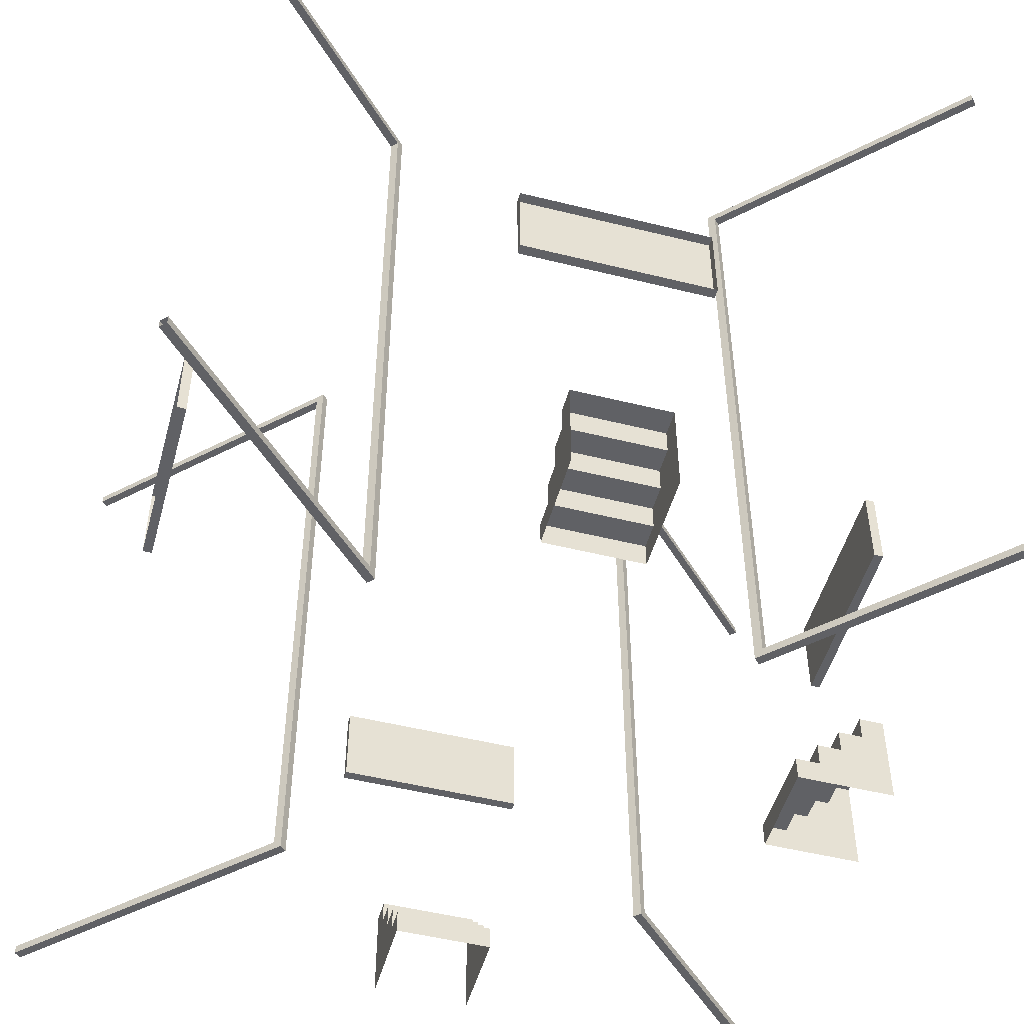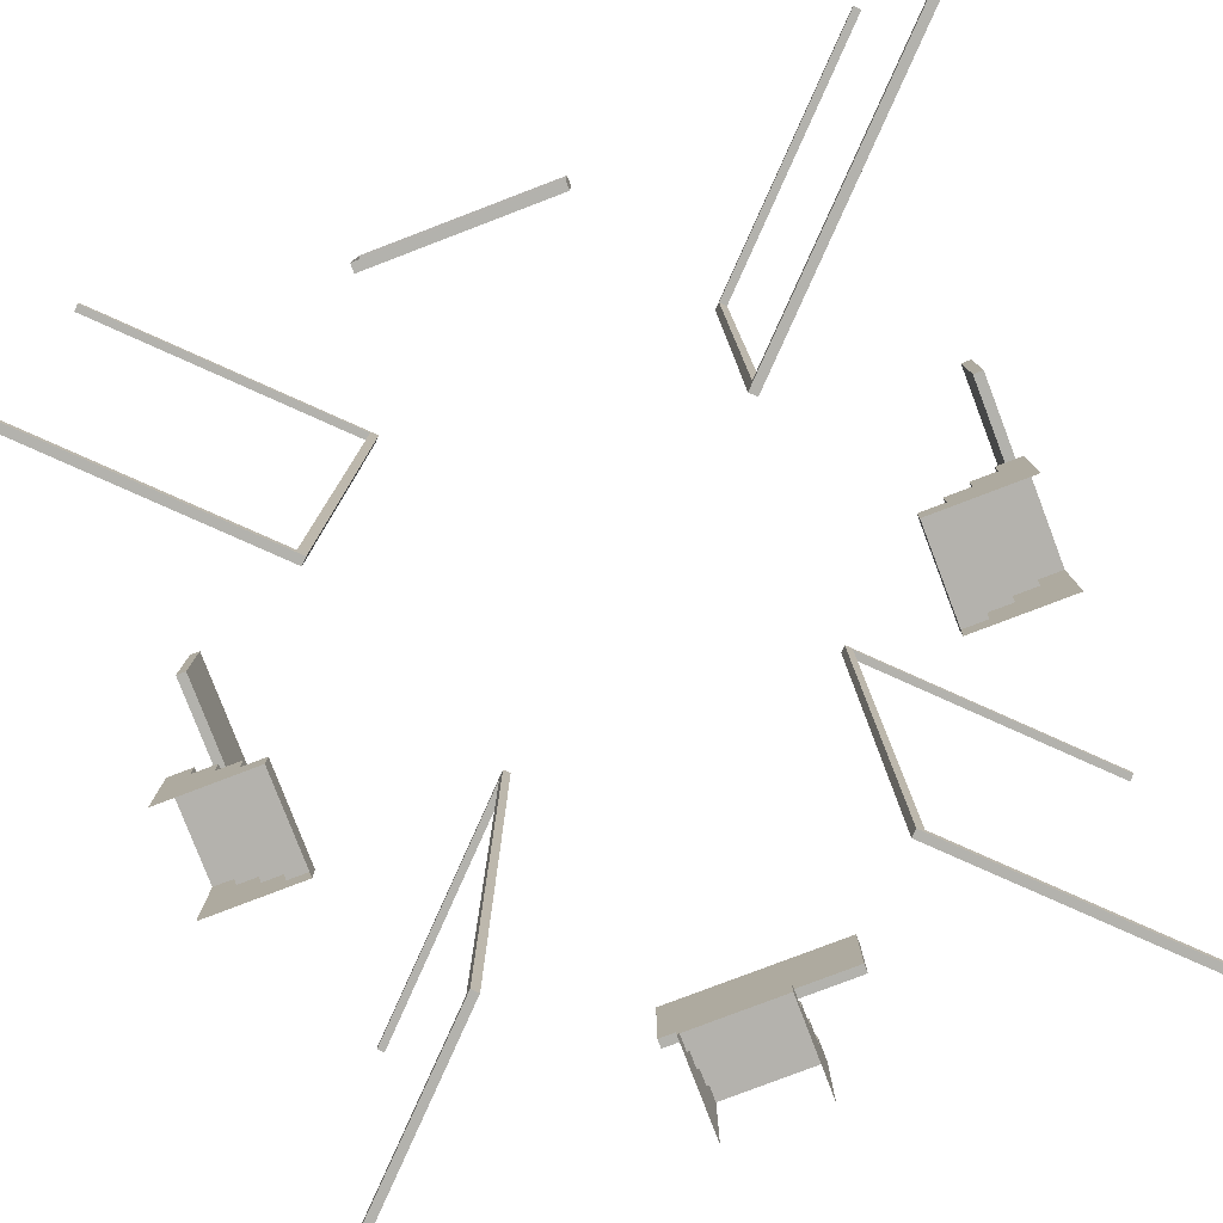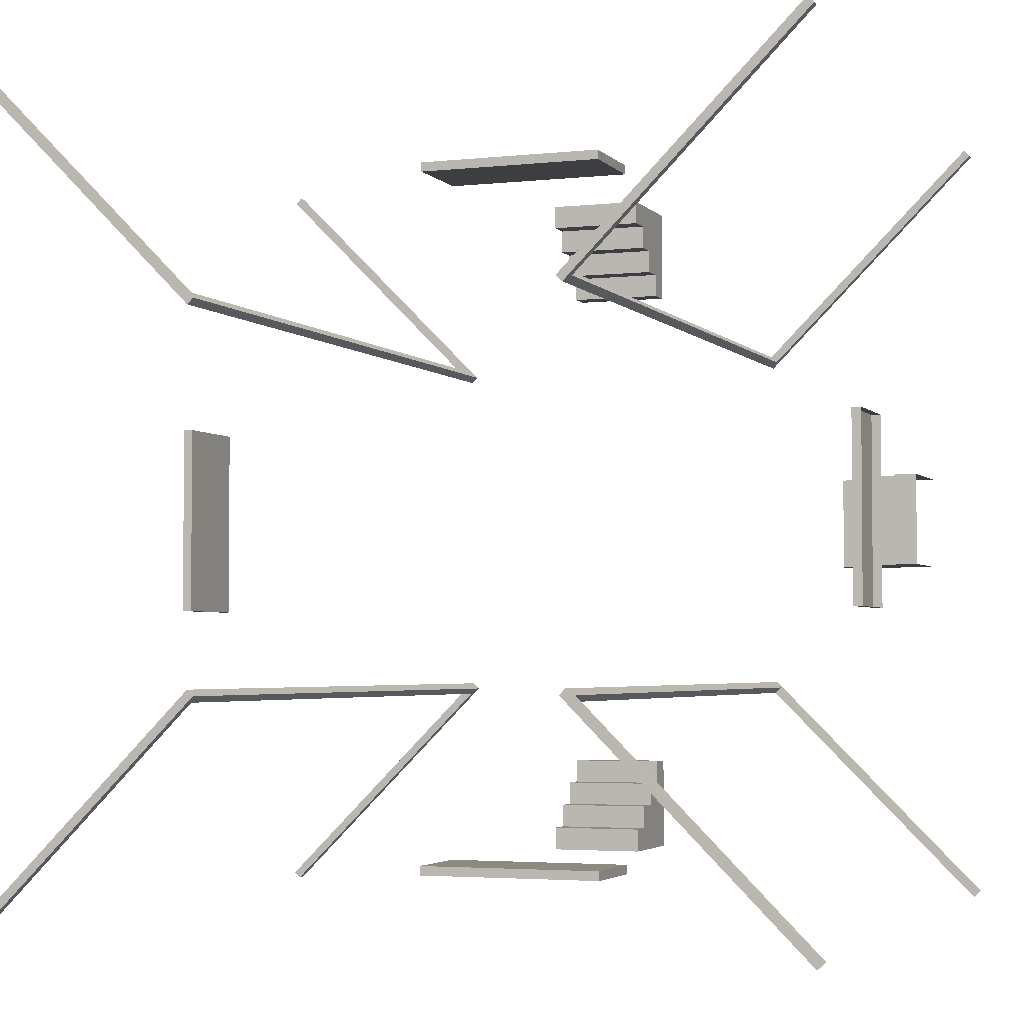
<metadata>
{"format":"obj","ext":"obj","renderer":"f3d","projection":"perspective","resolution":1024,"background":"white","views":[{"elev":-50.0,"azim":164.7,"up":"+Y"},{"elev":-79.4,"azim":110.9,"up":"+Y"},{"elev":-3.3,"azim":-159.5,"up":"+Z"}]}
</metadata>
<code>
g Room23_in
v 47 0.5 -4.5
v 49 0.5 -4
v 47 0.5 -4
v 49 0.5 -4.5
v 47 1 -4
v 49 1 -3.5
v 47 1 -3.5
v 49 1 -4
v 47 1.5 -3.5
v 49 1.5 -3
v 47 1.5 -3
v 49 1.5 -3.5
v 49 1.907e-05 -4.5
v 47 0.5 -4.5
v 47 1.907e-05 -4.5
v 49 0.5 -4.5
v 49 0.5 -4
v 47 1 -4
v 47 0.5 -4
v 49 1 -4
v 49 1 -3.5
v 47 1.5 -3.5
v 47 1 -3.5
v 49 1.5 -3.5
v 49 1.5 -3
v 47 2 -3
v 47 1.5 -3
v 49 2 -3
v 49 0.5 -15.5
v 47 0.5 -16
v 49 0.5 -16
v 47 0.5 -15.5
v 49 1 -16
v 47 1 -16.5
v 49 1 -16.5
v 47 1 -16
v 49 1.5 -16.5
v 47 1.5 -17
v 49 1.5 -17
v 47 1.5 -16.5
v 47 1.907e-05 -15.5
v 49 0.5 -15.5
v 49 1.907e-05 -15.5
v 47 0.5 -15.5
v 47 0.5 -16
v 49 1 -16
v 49 0.5 -16
v 47 1 -16
v 47 1 -16.5
v 49 1.5 -16.5
v 49 1 -16.5
v 47 1.5 -16.5
v 47 1.5 -17
v 49 2 -17
v 49 1.5 -17
v 47 2 -17
v 42.5 0.5 -11
v 42 0.5 -9
v 42 0.5 -11
v 42.5 0.5 -9
v 42 1 -11
v 41.5 1 -9
v 41.5 1 -11
v 42 1 -9
v 41.5 1.5 -11
v 41 1.5 -9
v 41 1.5 -11
v 41.5 1.5 -9
v 42.5 1.907e-05 -9
v 42.5 0.5 -11
v 42.5 1.907e-05 -11
v 42.5 0.5 -9
v 42 0.5 -9
v 42 1 -11
v 42 0.5 -11
v 42 1 -9
v 41.5 1 -9
v 41.5 1.5 -11
v 41.5 1 -11
v 41.5 1.5 -9
v 41 1.5 -9
v 41 2 -11
v 41 1.5 -11
v 41 2 -9
v 55.63 6.045 -12.05
v 55.43 6.045 -8.047
v 55.63 6.045 -8.047
v 55.43 6.045 -12.05
v 55.63 6.045 -8.047
v 55.43 7.875 -8.047
v 55.63 7.875 -8.047
v 55.43 6.045 -8.047
v 55.63 7.875 -8.047
v 55.43 7.875 -12.05
v 55.63 7.875 -12.05
v 55.43 7.875 -8.047
v 55.63 7.875 -12.05
v 55.43 6.045 -12.05
v 55.63 6.045 -12.05
v 55.43 7.875 -12.05
v 55.43 7.875 -8.047
v 55.43 6.045 -12.05
v 55.43 7.875 -12.05
v 55.43 6.801 -8.811
v 55.43 6.245 -8.811
v 55.43 6.246 -8.261
v 55.43 6.045 -8.047
v 55.43 6.801 -8.258
v 40.4 6.045 -8.047
v 40.6 6.045 -12.05
v 40.4 6.045 -12.05
v 40.6 6.045 -8.047
v 40.4 6.045 -12.05
v 40.6 7.875 -12.05
v 40.4 7.875 -12.05
v 40.6 6.045 -12.05
v 40.4 7.875 -12.05
v 40.6 7.875 -8.047
v 40.4 7.875 -8.047
v 40.6 7.875 -12.05
v 40.4 7.875 -8.047
v 40.6 6.045 -8.047
v 40.4 6.045 -8.047
v 40.6 7.875 -8.047
v 40.6 7.875 -12.05
v 40.6 6.045 -8.047
v 40.6 7.875 -8.047
v 40.6 6.801 -11.28
v 40.6 6.245 -11.28
v 40.6 6.246 -11.83
v 40.6 6.045 -12.05
v 40.6 6.801 -11.84
v 45.96 6.045 -17.68
v 49.96 6.045 -17.48
v 49.96 6.045 -17.68
v 45.96 6.045 -17.48
v 49.96 6.045 -17.68
v 49.96 7.875 -17.48
v 49.96 7.875 -17.68
v 49.96 6.045 -17.48
v 49.96 7.875 -17.68
v 45.96 7.875 -17.48
v 45.96 7.875 -17.68
v 49.96 7.875 -17.48
v 45.96 6.045 -17.68
v 45.96 7.875 -17.48
v 45.96 6.045 -17.48
v 45.96 7.875 -17.68
v 49.96 7.875 -17.48
v 45.96 6.045 -17.48
v 45.96 7.875 -17.48
v 49.2 6.801 -17.48
v 49.2 6.245 -17.48
v 49.75 6.246 -17.48
v 49.96 6.045 -17.48
v 49.75 6.801 -17.48
v 45.96 6.045 -2.444
v 49.96 6.045 -2.644
v 45.96 6.045 -2.644
v 49.96 6.045 -2.444
v 45.96 6.045 -2.444
v 45.96 7.875 -2.644
v 45.96 7.875 -2.444
v 45.96 6.045 -2.644
v 45.96 7.875 -2.444
v 49.96 7.875 -2.644
v 49.96 7.875 -2.444
v 45.96 7.875 -2.644
v 49.96 7.875 -2.444
v 49.96 6.045 -2.644
v 49.96 6.045 -2.444
v 49.96 7.875 -2.644
v 45.96 7.875 -2.644
v 49.96 6.045 -2.644
v 49.96 7.875 -2.644
v 46.73 6.801 -2.644
v 46.73 6.245 -2.644
v 46.18 6.246 -2.644
v 45.96 6.045 -2.644
v 46.17 6.801 -2.644
v 51.72 0.03964 -6.222
v 54.1 0.2164 -3.846
v 54.1 0.03964 -3.846
v 51.85 0.2164 -6.097
v 56.41 0.2164 -1.533
v 56.41 0.03964 -1.533
v 51.85 0.2164 -6.097
v 54.22 0.2164 -3.971
v 54.1 0.2164 -3.846
v 51.97 0.2164 -6.222
v 56.54 0.2164 -1.658
v 56.41 0.2164 -1.533
v 51.97 0.2164 -6.222
v 54.22 0.03964 -3.971
v 54.22 0.2164 -3.971
v 51.85 0.03964 -6.347
v 56.54 0.03964 -1.658
v 56.54 0.2164 -1.658
v 51.85 0.03964 -6.347
v 54.1 0.03964 -3.846
v 54.22 0.03964 -3.971
v 51.72 0.03964 -6.222
v 56.41 0.03964 -1.533
v 56.54 0.03964 -1.658
v 56.41 14.98 -1.533
v 54.1 14.8 -3.846
v 54.1 14.98 -3.846
v 56.41 14.8 -1.533
v 51.85 14.8 -6.097
v 51.72 14.98 -6.222
v 56.41 14.8 -1.533
v 54.22 14.8 -3.971
v 54.1 14.8 -3.846
v 56.54 14.8 -1.658
v 51.97 14.8 -6.222
v 51.85 14.8 -6.097
v 56.54 14.8 -1.658
v 54.22 14.98 -3.971
v 54.22 14.8 -3.971
v 56.54 14.98 -1.658
v 51.85 14.98 -6.347
v 51.97 14.8 -6.222
v 56.54 14.98 -1.658
v 54.1 14.98 -3.846
v 54.22 14.98 -3.971
v 56.41 14.98 -1.533
v 51.72 14.98 -6.222
v 51.85 14.98 -6.347
v 51.72 14.98 -6.222
v 51.85 0.2164 -6.097
v 51.72 0.03964 -6.222
v 51.85 14.8 -6.097
v 51.85 14.8 -6.097
v 51.97 0.2164 -6.222
v 51.85 0.2164 -6.097
v 51.97 14.8 -6.222
v 51.97 14.8 -6.222
v 51.85 0.03964 -6.347
v 51.97 0.2164 -6.222
v 51.85 14.98 -6.347
v 51.85 14.98 -6.347
v 51.72 0.03964 -6.222
v 51.85 0.03964 -6.347
v 51.72 14.98 -6.222
v 51.79 0.03964 -13.69
v 54.17 0.2164 -16.06
v 54.17 0.03964 -16.06
v 51.92 0.2164 -13.81
v 56.48 0.2164 -18.38
v 56.48 0.03964 -18.38
v 51.92 0.2164 -13.81
v 54.04 0.2164 -16.19
v 54.17 0.2164 -16.06
v 51.79 0.2164 -13.94
v 56.36 0.2164 -18.5
v 56.48 0.2164 -18.38
v 51.79 0.2164 -13.94
v 54.04 0.03964 -16.19
v 54.04 0.2164 -16.19
v 51.67 0.03964 -13.81
v 56.36 0.03964 -18.5
v 56.36 0.2164 -18.5
v 51.67 0.03964 -13.81
v 54.17 0.03964 -16.06
v 54.04 0.03964 -16.19
v 51.79 0.03964 -13.69
v 56.48 0.03964 -18.38
v 56.36 0.03964 -18.5
v 56.48 14.98 -18.38
v 54.17 14.8 -16.06
v 54.17 14.98 -16.06
v 56.48 14.8 -18.38
v 51.92 14.8 -13.81
v 51.79 14.98 -13.69
v 56.48 14.8 -18.38
v 54.04 14.8 -16.19
v 54.17 14.8 -16.06
v 56.36 14.8 -18.5
v 51.79 14.8 -13.94
v 51.92 14.8 -13.81
v 56.36 14.8 -18.5
v 54.04 14.98 -16.19
v 54.04 14.8 -16.19
v 56.36 14.98 -18.5
v 51.67 14.98 -13.81
v 51.79 14.8 -13.94
v 56.36 14.98 -18.5
v 54.17 14.98 -16.06
v 54.04 14.98 -16.19
v 56.48 14.98 -18.38
v 51.79 14.98 -13.69
v 51.67 14.98 -13.81
v 51.79 14.98 -13.69
v 51.92 0.2164 -13.81
v 51.79 0.03964 -13.69
v 51.92 14.8 -13.81
v 51.92 14.8 -13.81
v 51.79 0.2164 -13.94
v 51.92 0.2164 -13.81
v 51.79 14.8 -13.94
v 51.79 14.8 -13.94
v 51.67 0.03964 -13.81
v 51.79 0.2164 -13.94
v 51.67 14.98 -13.81
v 51.67 14.98 -13.81
v 51.79 0.03964 -13.69
v 51.67 0.03964 -13.81
v 51.79 14.98 -13.69
v 44.33 0.03964 -13.76
v 41.95 0.2164 -16.13
v 41.95 0.03964 -16.13
v 44.21 0.2164 -13.88
v 39.64 0.2164 -18.45
v 39.64 0.03964 -18.45
v 44.21 0.2164 -13.88
v 41.83 0.2164 -16.01
v 41.95 0.2164 -16.13
v 44.08 0.2164 -13.76
v 39.52 0.2164 -18.32
v 39.64 0.2164 -18.45
v 44.08 0.2164 -13.76
v 41.83 0.03964 -16.01
v 41.83 0.2164 -16.01
v 44.21 0.03964 -13.63
v 39.52 0.03964 -18.32
v 39.52 0.2164 -18.32
v 44.21 0.03964 -13.63
v 41.95 0.03964 -16.13
v 41.83 0.03964 -16.01
v 44.33 0.03964 -13.76
v 39.64 0.03964 -18.45
v 39.52 0.03964 -18.32
v 39.64 14.98 -18.45
v 41.95 14.8 -16.13
v 41.95 14.98 -16.13
v 39.64 14.8 -18.45
v 44.21 14.8 -13.88
v 44.33 14.98 -13.76
v 39.64 14.8 -18.45
v 41.83 14.8 -16.01
v 41.95 14.8 -16.13
v 39.52 14.8 -18.32
v 44.08 14.8 -13.76
v 44.21 14.8 -13.88
v 39.52 14.8 -18.32
v 41.83 14.98 -16.01
v 41.83 14.8 -16.01
v 39.52 14.98 -18.32
v 44.21 14.98 -13.63
v 44.08 14.8 -13.76
v 39.52 14.98 -18.32
v 41.95 14.98 -16.13
v 41.83 14.98 -16.01
v 39.64 14.98 -18.45
v 44.33 14.98 -13.76
v 44.21 14.98 -13.63
v 44.33 14.98 -13.76
v 44.21 0.2164 -13.88
v 44.33 0.03964 -13.76
v 44.21 14.8 -13.88
v 44.21 14.8 -13.88
v 44.08 0.2164 -13.76
v 44.21 0.2164 -13.88
v 44.08 14.8 -13.76
v 44.08 14.8 -13.76
v 44.21 0.03964 -13.63
v 44.08 0.2164 -13.76
v 44.21 14.98 -13.63
v 44.21 14.98 -13.63
v 44.33 0.03964 -13.76
v 44.21 0.03964 -13.63
v 44.33 14.98 -13.76
v 44.26 0.03964 -6.295
v 41.88 0.2164 -3.919
v 41.88 0.03964 -3.919
v 44.13 0.2164 -6.17
v 39.57 0.2164 -1.605
v 39.57 0.03964 -1.605
v 44.13 0.2164 -6.17
v 42.01 0.2164 -3.794
v 41.88 0.2164 -3.919
v 44.26 0.2164 -6.045
v 39.69 0.2164 -1.48
v 39.57 0.2164 -1.605
v 44.26 0.2164 -6.045
v 42.01 0.03964 -3.794
v 42.01 0.2164 -3.794
v 44.38 0.03964 -6.17
v 39.69 0.03964 -1.48
v 39.69 0.2164 -1.48
v 44.38 0.03964 -6.17
v 41.88 0.03964 -3.919
v 42.01 0.03964 -3.794
v 44.26 0.03964 -6.295
v 39.57 0.03964 -1.605
v 39.69 0.03964 -1.48
v 39.57 14.98 -1.605
v 41.88 14.8 -3.919
v 41.88 14.98 -3.919
v 39.57 14.8 -1.605
v 44.13 14.8 -6.17
v 44.26 14.98 -6.295
v 39.57 14.8 -1.605
v 42.01 14.8 -3.794
v 41.88 14.8 -3.919
v 39.69 14.8 -1.48
v 44.26 14.8 -6.045
v 44.13 14.8 -6.17
v 39.69 14.8 -1.48
v 42.01 14.98 -3.794
v 42.01 14.8 -3.794
v 39.69 14.98 -1.48
v 44.38 14.98 -6.17
v 44.26 14.8 -6.045
v 39.69 14.98 -1.48
v 41.88 14.98 -3.919
v 42.01 14.98 -3.794
v 39.57 14.98 -1.605
v 44.26 14.98 -6.295
v 44.38 14.98 -6.17
v 44.26 14.98 -6.295
v 44.13 0.2164 -6.17
v 44.26 0.03964 -6.295
v 44.13 14.8 -6.17
v 44.13 14.8 -6.17
v 44.26 0.2164 -6.045
v 44.13 0.2164 -6.17
v 44.26 14.8 -6.045
v 44.26 14.8 -6.045
v 44.38 0.03964 -6.17
v 44.26 0.2164 -6.045
v 44.38 14.98 -6.17
v 44.38 14.98 -6.17
v 44.26 0.03964 -6.295
v 44.38 0.03964 -6.17
v 44.26 14.98 -6.295
v 49 2 -3
v 47 2 -2.5
v 47 2 -3
v 49 2 -2.5
v 47 1.907e-05 -2.5
v 47 2 -3
v 47 2 -2.5
v 47 1.5 -3
v 47 1 -3.5
v 47 1.5 -3.5
v 47 0.5 -4
v 47 1 -4
v 47 0.5 -4.5
v 47 1.907e-05 -4.5
v 49 1.907e-05 -2.5
v 49 0.5 -4.5
v 49 1.907e-05 -4.5
v 49 0.5 -4
v 49 1 -3.5
v 49 1 -4
v 49 1.5 -3
v 49 1.5 -3.5
v 49 2 -3
v 49 2 -2.5
v 47 2 -17
v 49 2 -17.5
v 49 2 -17
v 47 2 -17.5
v 49 1.907e-05 -17.5
v 49 2 -17
v 49 2 -17.5
v 49 1.5 -17
v 49 1 -16.5
v 49 1.5 -16.5
v 49 0.5 -16
v 49 1 -16
v 49 0.5 -15.5
v 49 1.907e-05 -15.5
v 47 1.907e-05 -17.5
v 47 0.5 -15.5
v 47 1.907e-05 -15.5
v 47 0.5 -16
v 47 1 -16.5
v 47 1 -16
v 47 1.5 -17
v 47 1.5 -16.5
v 47 2 -17
v 47 2 -17.5
v 41 2 -9
v 40.5 2 -11
v 41 2 -11
v 40.5 2 -9
v 40.5 1.907e-05 -11
v 41 2 -11
v 40.5 2 -11
v 41 1.5 -11
v 41.5 1 -11
v 41.5 1.5 -11
v 42 0.5 -11
v 42 1 -11
v 42.5 0.5 -11
v 42.5 1.907e-05 -11
v 40.5 1.907e-05 -9
v 42.5 0.5 -9
v 42.5 1.907e-05 -9
v 42 0.5 -9
v 41.5 1 -9
v 42 1 -9
v 41 1.5 -9
v 41.5 1.5 -9
v 41 2 -9
v 40.5 2 -9
g Room23_in_0
f 3 2 1
f 4 1 2
f 7 6 5
f 8 5 6
f 11 10 9
f 12 9 10
f 15 14 13
f 16 13 14
f 19 18 17
f 20 17 18
f 23 22 21
f 24 21 22
f 27 26 25
f 28 25 26
f 31 30 29
f 32 29 30
f 35 34 33
f 36 33 34
f 39 38 37
f 40 37 38
f 43 42 41
f 44 41 42
f 47 46 45
f 48 45 46
f 51 50 49
f 52 49 50
f 55 54 53
f 56 53 54
f 59 58 57
f 60 57 58
f 63 62 61
f 64 61 62
f 67 66 65
f 68 65 66
f 71 70 69
f 72 69 70
f 75 74 73
f 76 73 74
f 79 78 77
f 80 77 78
f 83 82 81
f 84 81 82
f 87 86 85
f 88 85 86
f 91 90 89
f 92 89 90
f 95 94 93
f 96 93 94
f 99 98 97
f 100 97 98
f 103 102 101
f 102 104 101
f 105 104 102
f 106 105 102
f 105 106 104
f 107 106 102
f 104 108 101
f 106 107 108
f 108 107 101
f 108 104 106
f 111 110 109
f 112 109 110
f 115 114 113
f 116 113 114
f 119 118 117
f 120 117 118
f 123 122 121
f 124 121 122
f 127 126 125
f 126 128 125
f 129 128 126
f 130 129 126
f 129 130 128
f 131 130 126
f 128 132 125
f 130 131 132
f 132 131 125
f 132 128 130
f 135 134 133
f 136 133 134
f 139 138 137
f 140 137 138
f 143 142 141
f 144 141 142
f 147 146 145
f 148 145 146
f 151 150 149
f 150 152 149
f 153 152 150
f 154 153 150
f 153 154 152
f 155 154 150
f 152 156 149
f 154 155 156
f 156 155 149
f 156 152 154
f 159 158 157
f 160 157 158
f 163 162 161
f 164 161 162
f 167 166 165
f 168 165 166
f 171 170 169
f 172 169 170
f 175 174 173
f 174 176 173
f 177 176 174
f 178 177 174
f 177 178 176
f 179 178 174
f 178 179 173
f 176 180 173
f 180 178 173
f 180 176 178
f 183 182 181
f 184 181 182
f 182 183 185
f 186 185 183
f 189 188 187
f 190 187 188
f 188 189 191
f 192 191 189
f 195 194 193
f 196 193 194
f 194 195 197
f 198 197 195
f 201 200 199
f 202 199 200
f 200 201 203
f 204 203 201
f 207 206 205
f 208 205 206
f 206 207 209
f 210 209 207
f 213 212 211
f 214 211 212
f 212 213 215
f 216 215 213
f 219 218 217
f 220 217 218
f 218 219 221
f 222 221 219
f 225 224 223
f 226 223 224
f 224 225 227
f 228 227 225
f 231 230 229
f 232 229 230
f 235 234 233
f 236 233 234
f 239 238 237
f 240 237 238
f 243 242 241
f 244 241 242
f 247 246 245
f 248 245 246
f 246 247 249
f 250 249 247
f 253 252 251
f 254 251 252
f 252 253 255
f 256 255 253
f 259 258 257
f 260 257 258
f 258 259 261
f 262 261 259
f 265 264 263
f 266 263 264
f 264 265 267
f 268 267 265
f 271 270 269
f 272 269 270
f 270 271 273
f 274 273 271
f 277 276 275
f 278 275 276
f 276 277 279
f 280 279 277
f 283 282 281
f 284 281 282
f 282 283 285
f 286 285 283
f 289 288 287
f 290 287 288
f 288 289 291
f 292 291 289
f 295 294 293
f 296 293 294
f 299 298 297
f 300 297 298
f 303 302 301
f 304 301 302
f 307 306 305
f 308 305 306
f 311 310 309
f 312 309 310
f 310 311 313
f 314 313 311
f 317 316 315
f 318 315 316
f 316 317 319
f 320 319 317
f 323 322 321
f 324 321 322
f 322 323 325
f 326 325 323
f 329 328 327
f 330 327 328
f 328 329 331
f 332 331 329
f 335 334 333
f 336 333 334
f 334 335 337
f 338 337 335
f 341 340 339
f 342 339 340
f 340 341 343
f 344 343 341
f 347 346 345
f 348 345 346
f 346 347 349
f 350 349 347
f 353 352 351
f 354 351 352
f 352 353 355
f 356 355 353
f 359 358 357
f 360 357 358
f 363 362 361
f 364 361 362
f 367 366 365
f 368 365 366
f 371 370 369
f 372 369 370
f 375 374 373
f 376 373 374
f 374 375 377
f 378 377 375
f 381 380 379
f 382 379 380
f 380 381 383
f 384 383 381
f 387 386 385
f 388 385 386
f 386 387 389
f 390 389 387
f 393 392 391
f 394 391 392
f 392 393 395
f 396 395 393
f 399 398 397
f 400 397 398
f 398 399 401
f 402 401 399
f 405 404 403
f 406 403 404
f 404 405 407
f 408 407 405
f 411 410 409
f 412 409 410
f 410 411 413
f 414 413 411
f 417 416 415
f 418 415 416
f 416 417 419
f 420 419 417
f 423 422 421
f 424 421 422
f 427 426 425
f 428 425 426
f 431 430 429
f 432 429 430
f 435 434 433
f 436 433 434
f 439 438 437
f 440 437 438
f 443 442 441
f 442 444 441
f 444 445 441
f 446 445 444
f 445 447 441
f 448 447 445
f 447 449 441
f 449 450 441
f 453 452 451
f 452 454 451
f 454 455 451
f 456 455 454
f 455 457 451
f 458 457 455
f 457 459 451
f 459 460 451
f 463 462 461
f 464 461 462
f 467 466 465
f 466 468 465
f 468 469 465
f 470 469 468
f 469 471 465
f 472 471 469
f 471 473 465
f 473 474 465
f 477 476 475
f 476 478 475
f 478 479 475
f 480 479 478
f 479 481 475
f 482 481 479
f 481 483 475
f 483 484 475
f 487 486 485
f 488 485 486
f 491 490 489
f 490 492 489
f 492 493 489
f 494 493 492
f 493 495 489
f 496 495 493
f 495 497 489
f 497 498 489
f 501 500 499
f 500 502 499
f 502 503 499
f 504 503 502
f 503 505 499
f 506 505 503
f 505 507 499
f 507 508 499

</code>
